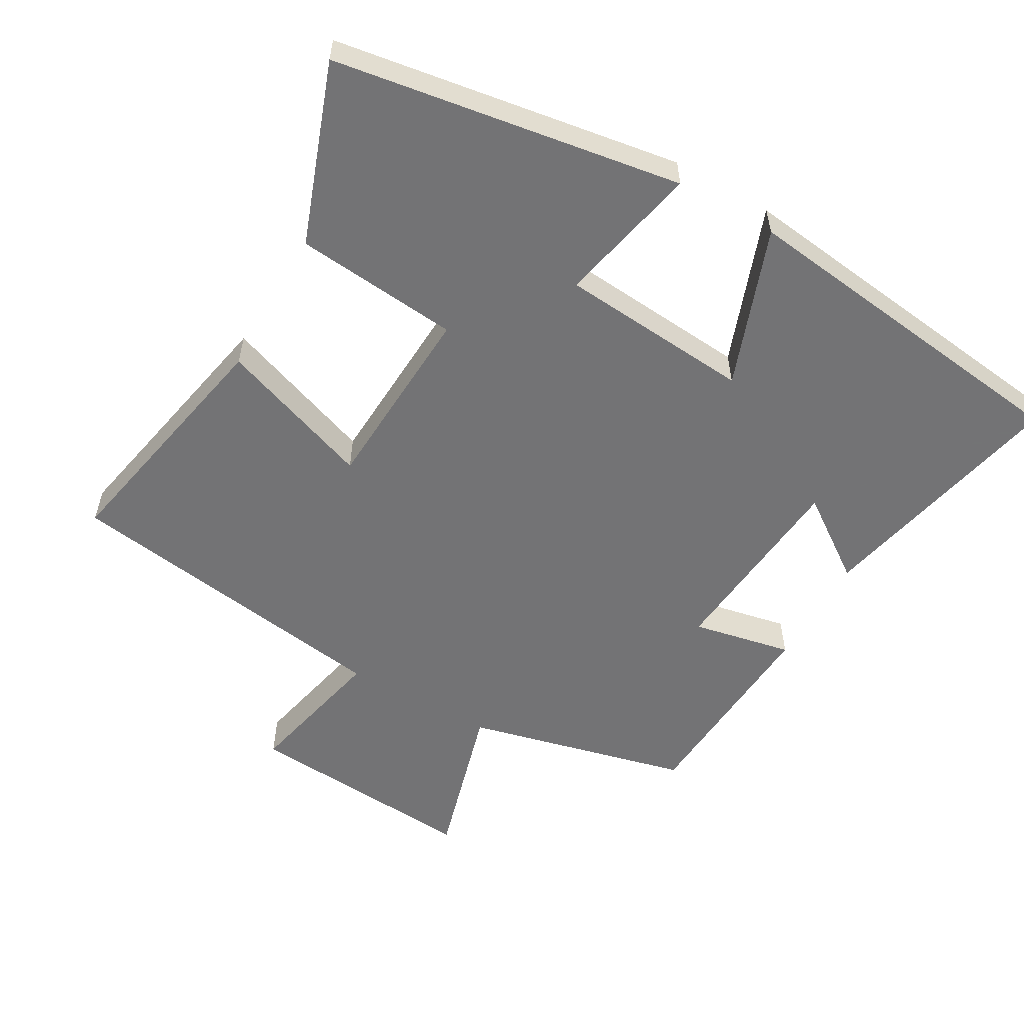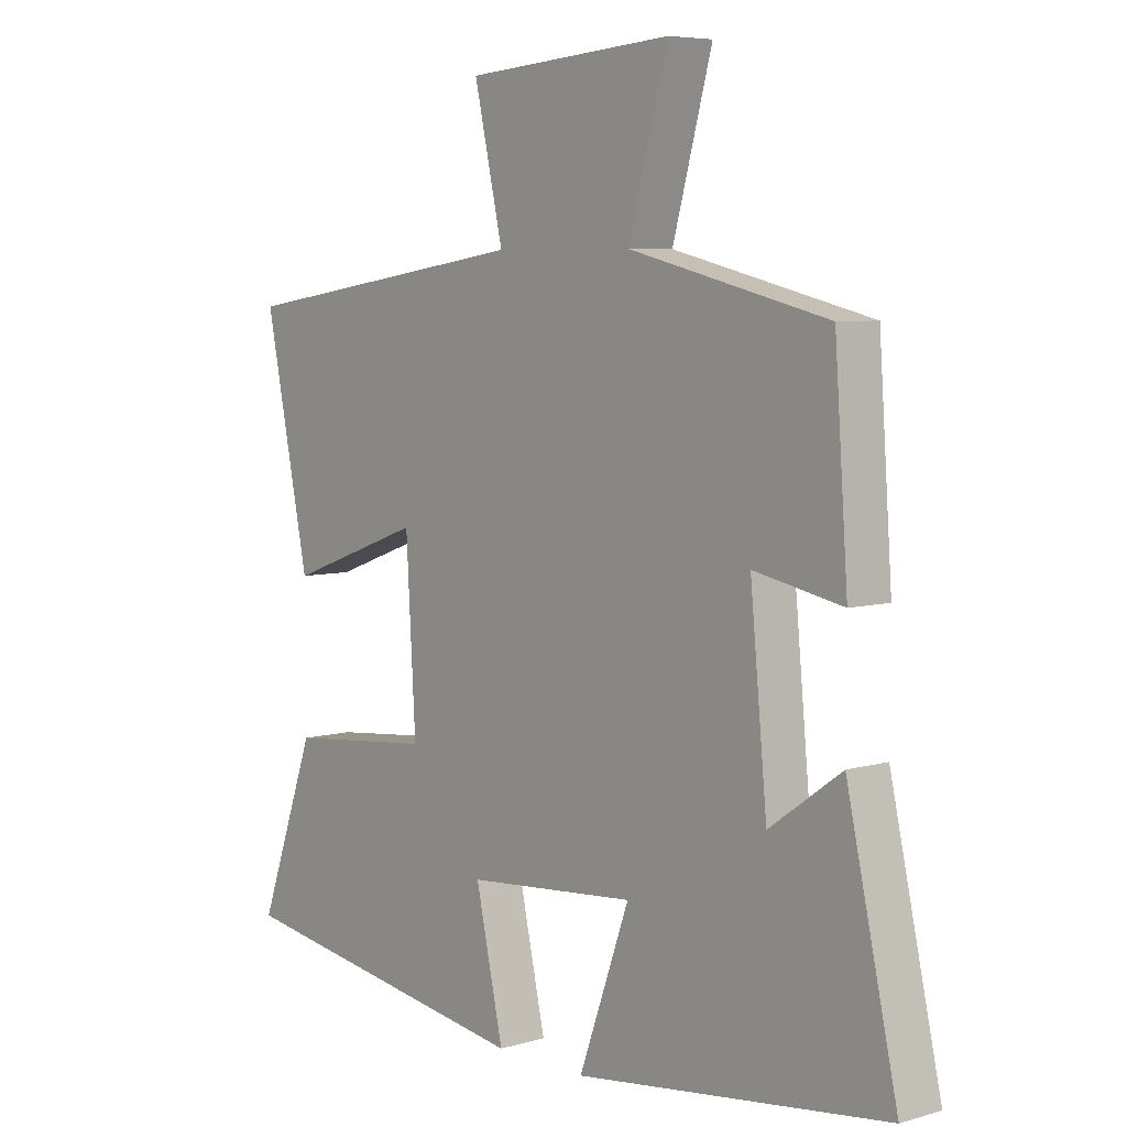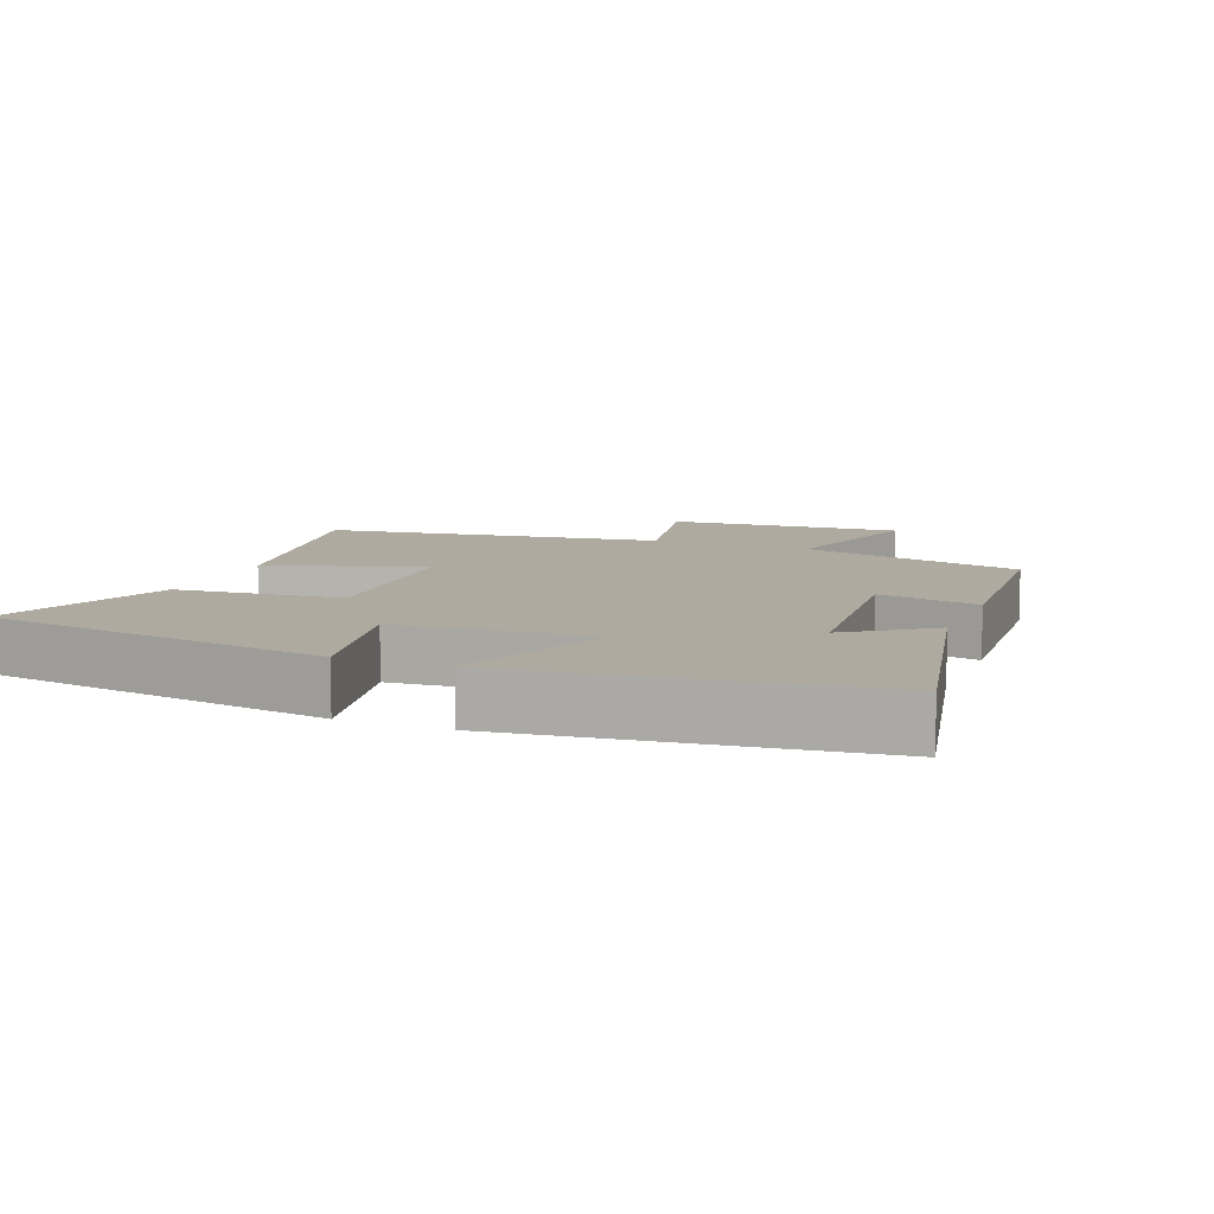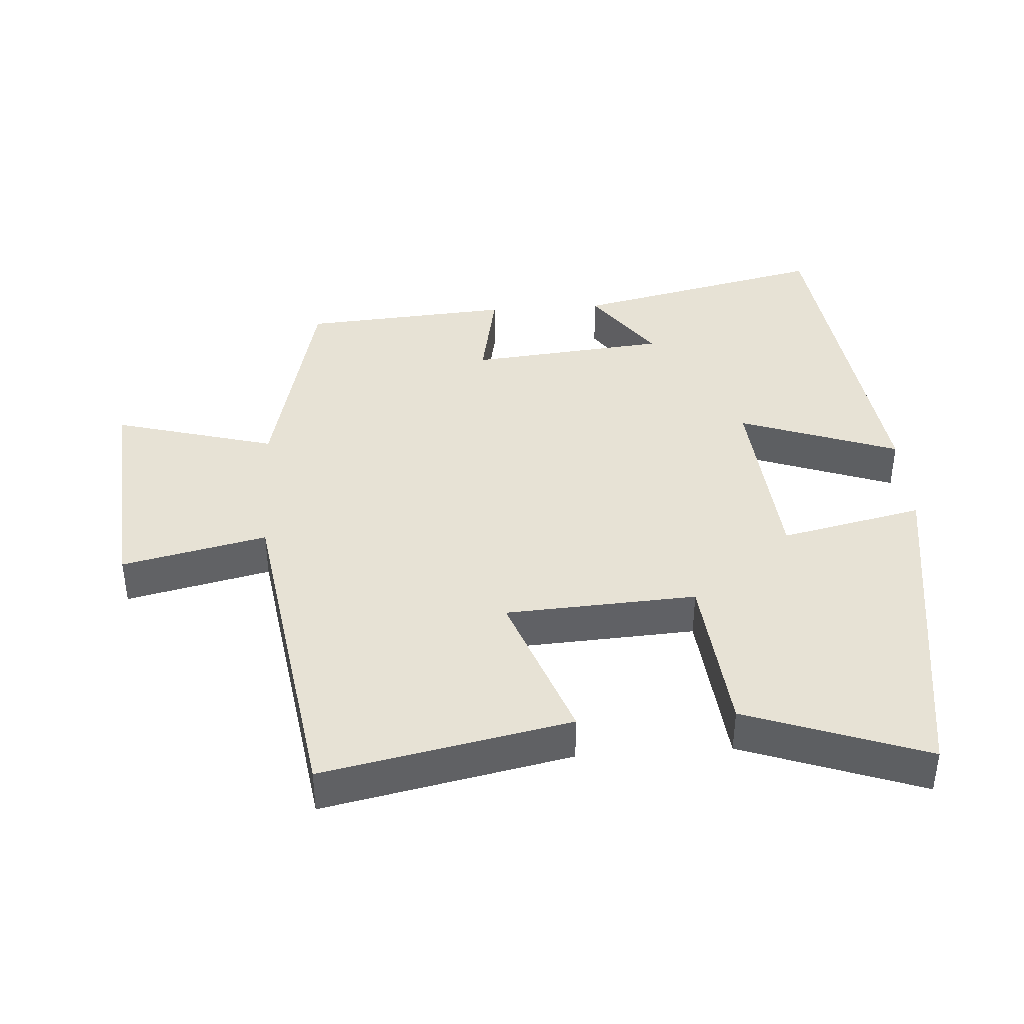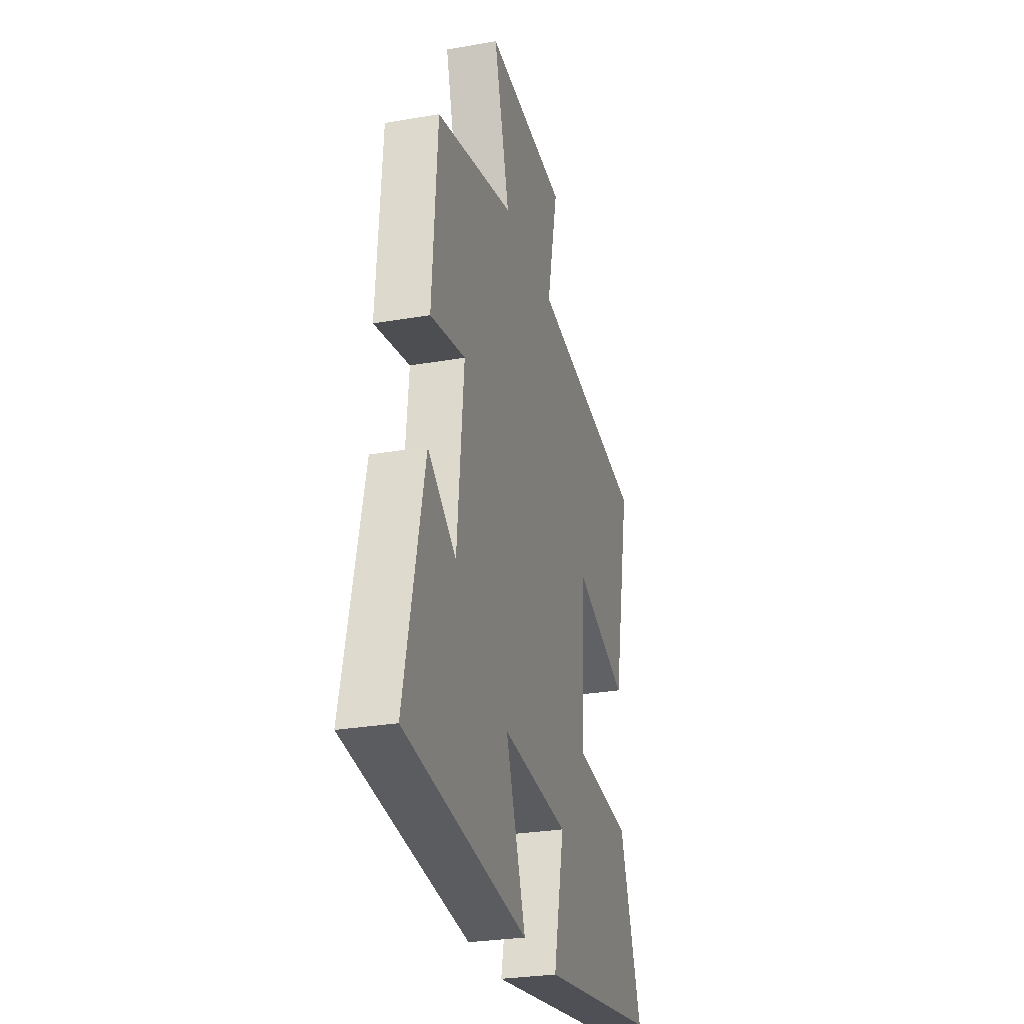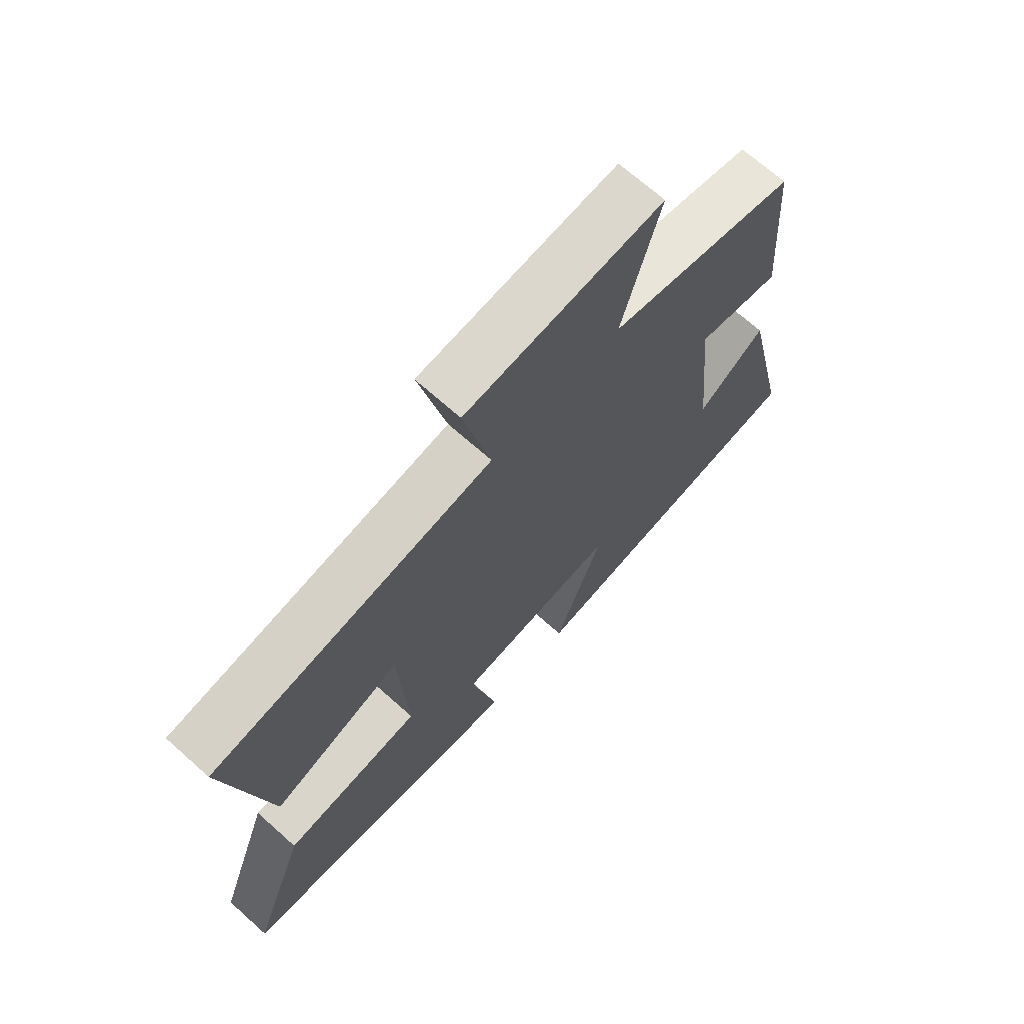
<metadata>
{"format":"obj","ext":"obj","renderer":"f3d","projection":"perspective","resolution":1024,"background":"white","views":[{"elev":-56.0,"azim":150.5,"up":"+Y"},{"elev":6.2,"azim":-130.9,"up":"+Z"},{"elev":9.5,"azim":-158.0,"up":"+Y"},{"elev":40.1,"azim":86.1,"up":"+Y"},{"elev":-27.9,"azim":-75.2,"up":"+Z"},{"elev":69.1,"azim":131.8,"up":"+Z"}]}
</metadata>
<code>
v -0.478 0.07 0.421
v -0.149 0.07 0.5
v -0.215 0.07 0.738
v 0.129 0.07 0.712
v 0.081 0.07 0.5
v 0.574 0.07 0.426
v 0.5 0.07 0.064
v 0.274 0.07 0.146
v 0.258 0.07 -0.134
v 0.5 0.07 -0.158
v 0.595 0.07 -0.422
v 0.085 0.07 -0.5
v 0.131 0.07 -0.291
v -0.151 0.07 -0.267
v -0.067 0.07 -0.5
v -0.584 0.07 -0.434
v -0.5 0.07 -0.061
v -0.381 0.07 -0.146
v -0.353 0.07 0.144
v -0.5 0.07 0.115
v -0.478 0 0.421
v -0.149 0 0.5
v -0.215 0 0.738
v 0.129 0 0.712
v 0.081 0 0.5
v 0.574 0 0.426
v 0.5 0 0.064
v 0.274 0 0.146
v 0.258 0 -0.134
v 0.5 0 -0.158
v 0.595 0 -0.422
v 0.085 0 -0.5
v 0.131 0 -0.291
v -0.151 0 -0.267
v -0.067 0 -0.5
v -0.584 0 -0.434
v -0.5 0 -0.061
v -0.381 0 -0.146
v -0.353 0 0.144
v -0.5 0 0.115
f 19 20 1 2
f 18 19 2
f 15 16 17 18
f 14 15 18
f 13 14 18 2
f 11 12 13
f 10 11 13
f 9 10 13
f 13 2 3
f 9 13 3
f 8 9 3
f 5 6 7 8
f 5 8 3
f 3 4 5
f 22 21 40 39
f 22 39 38
f 38 37 36 35
f 38 35 34
f 22 38 34 33
f 33 32 31
f 33 31 30
f 33 30 29
f 23 22 33
f 23 33 29
f 23 29 28
f 28 27 26 25
f 23 28 25
f 25 24 23
f 1 21 22 2
f 2 22 23 3
f 3 23 24 4
f 4 24 25 5
f 5 25 26 6
f 6 26 27 7
f 7 27 28 8
f 8 28 29 9
f 9 29 30 10
f 10 30 31 11
f 11 31 32 12
f 12 32 33 13
f 13 33 34 14
f 14 34 35 15
f 15 35 36 16
f 16 36 37 17
f 17 37 38 18
f 18 38 39 19
f 19 39 40 20
f 20 40 21 1

</code>
